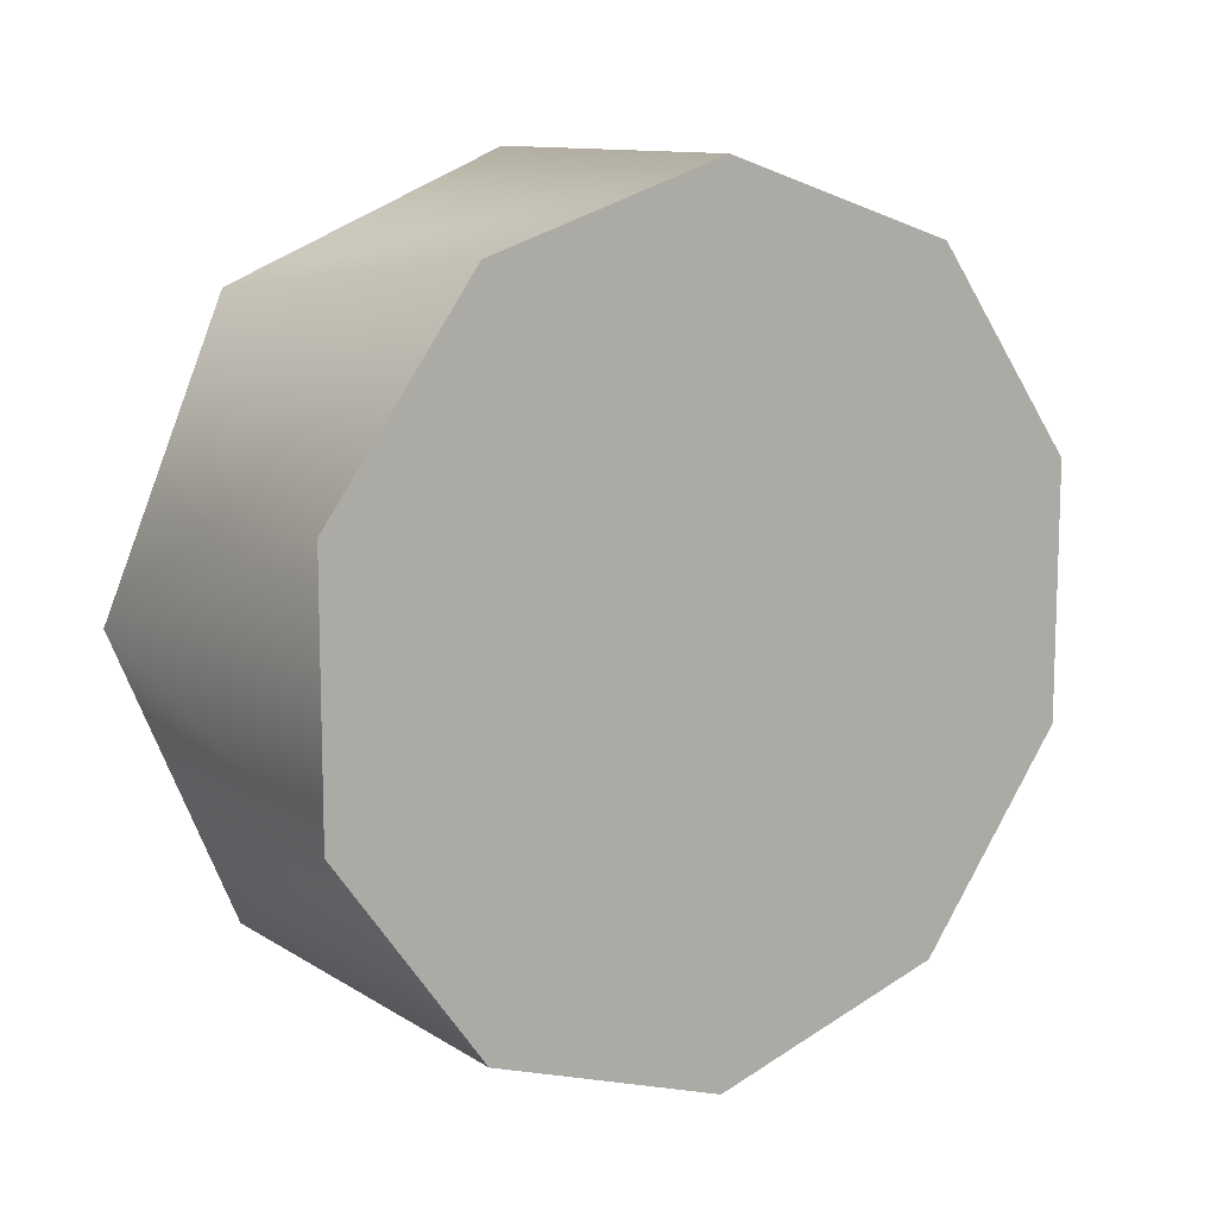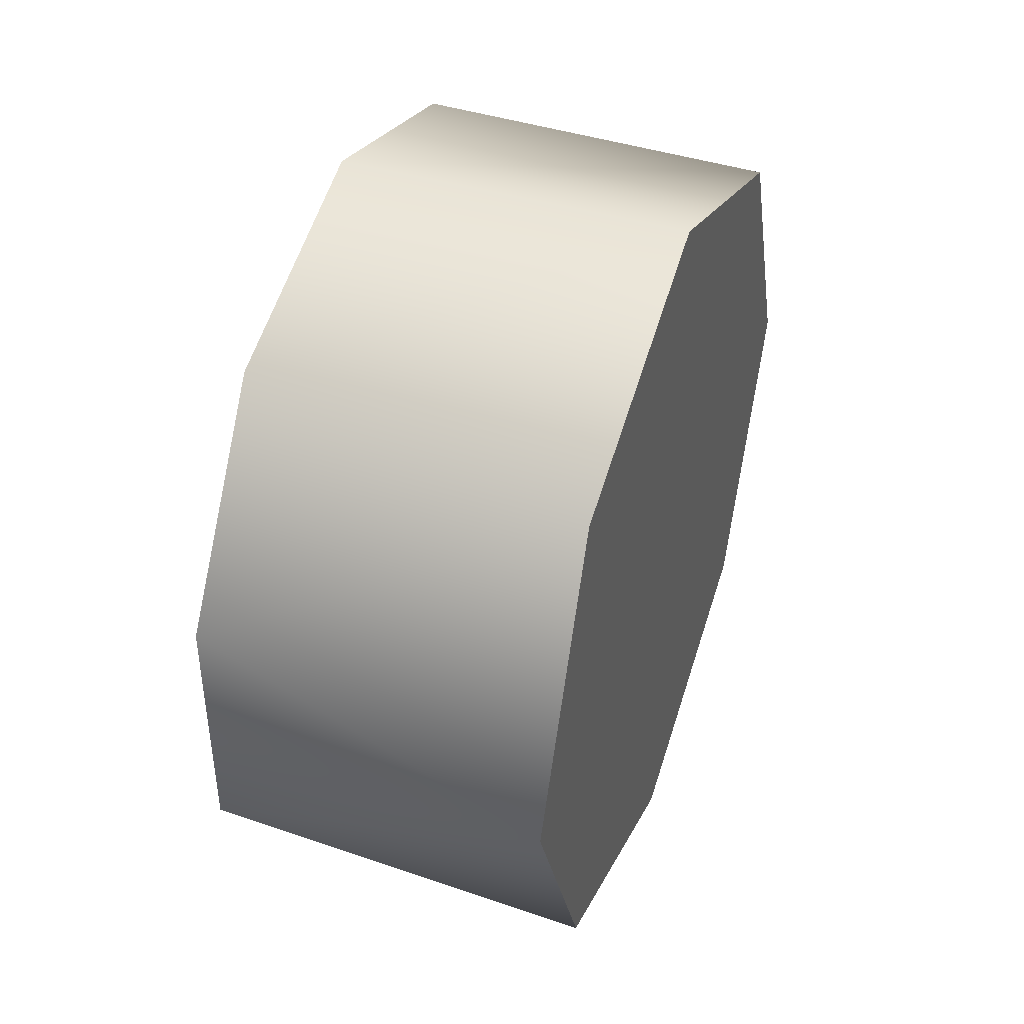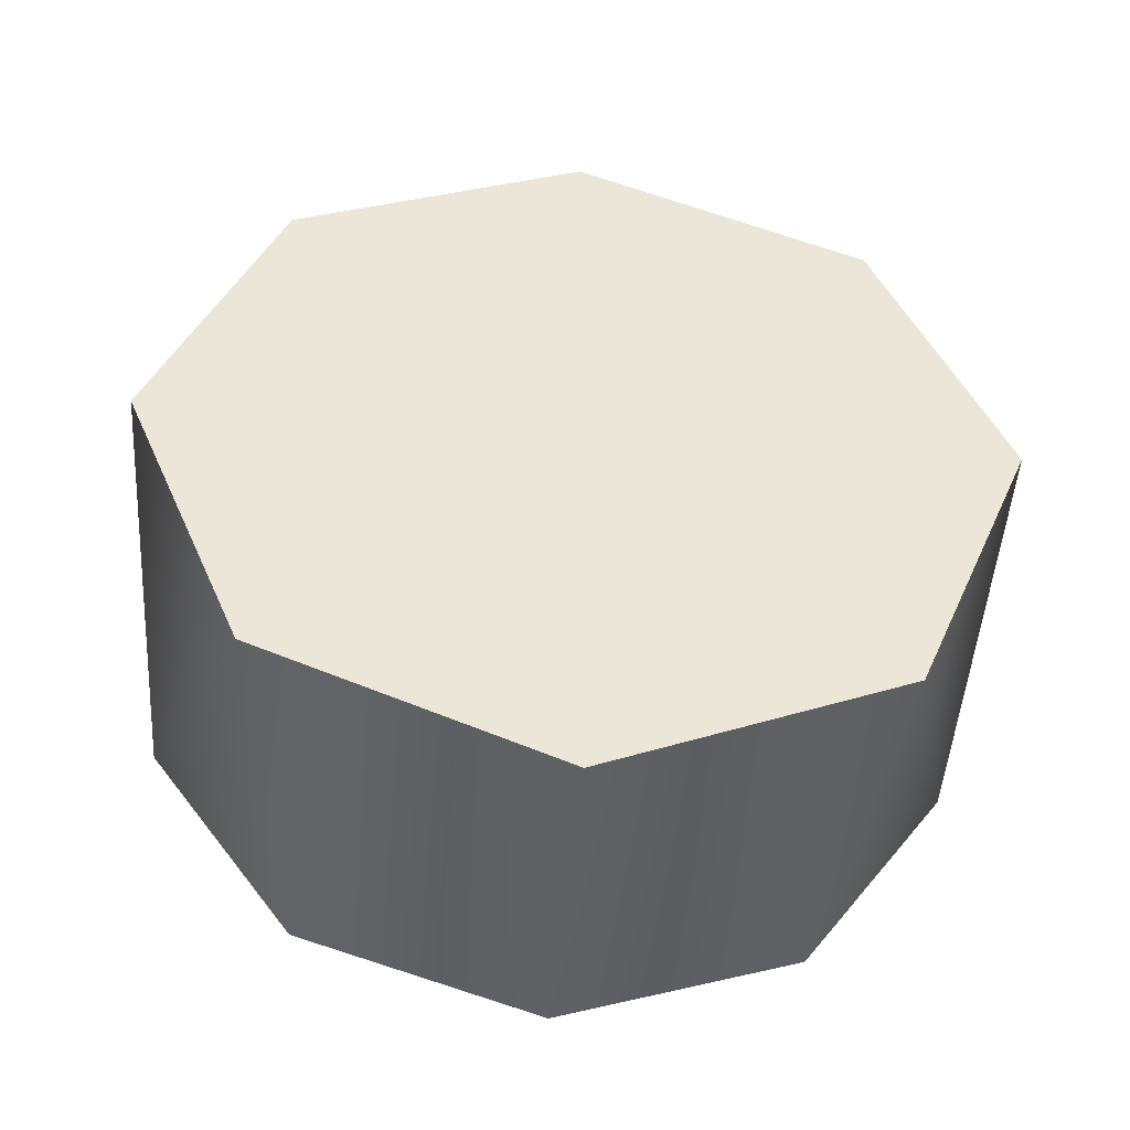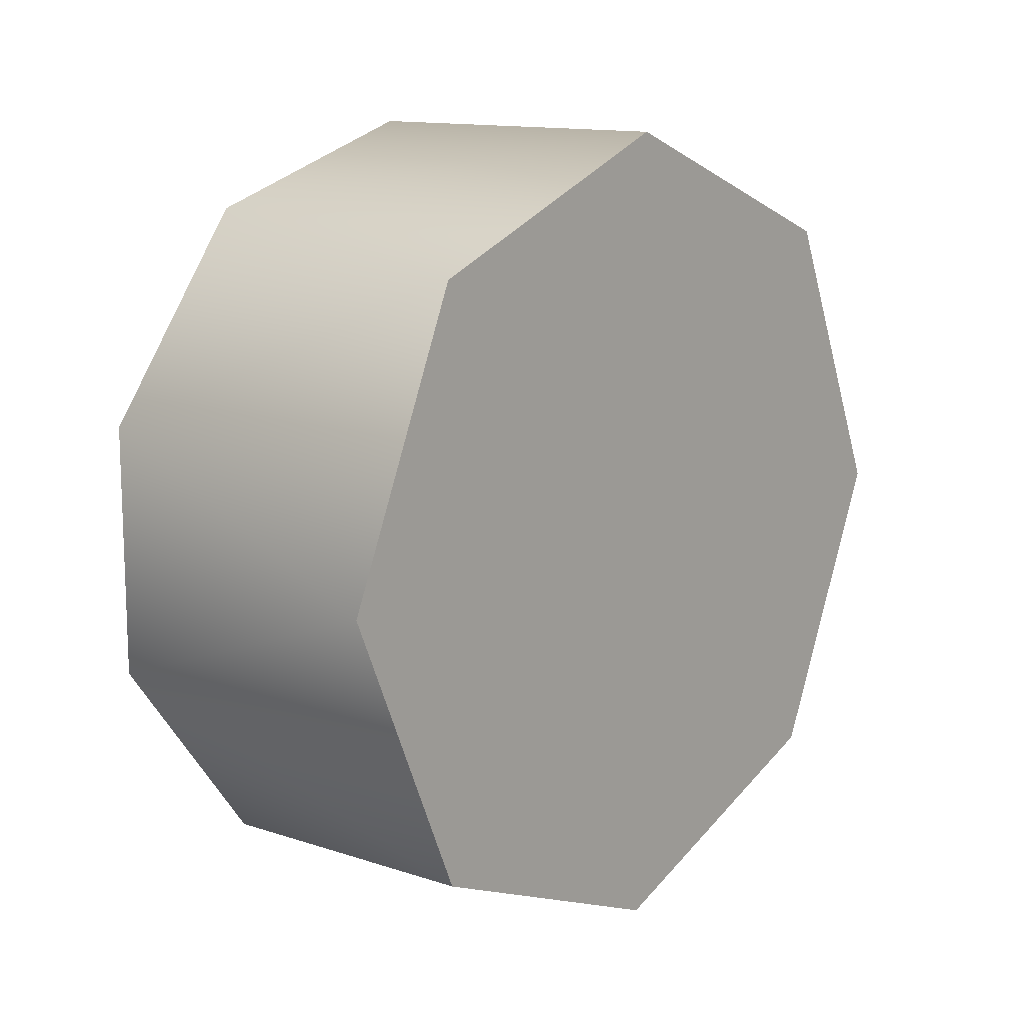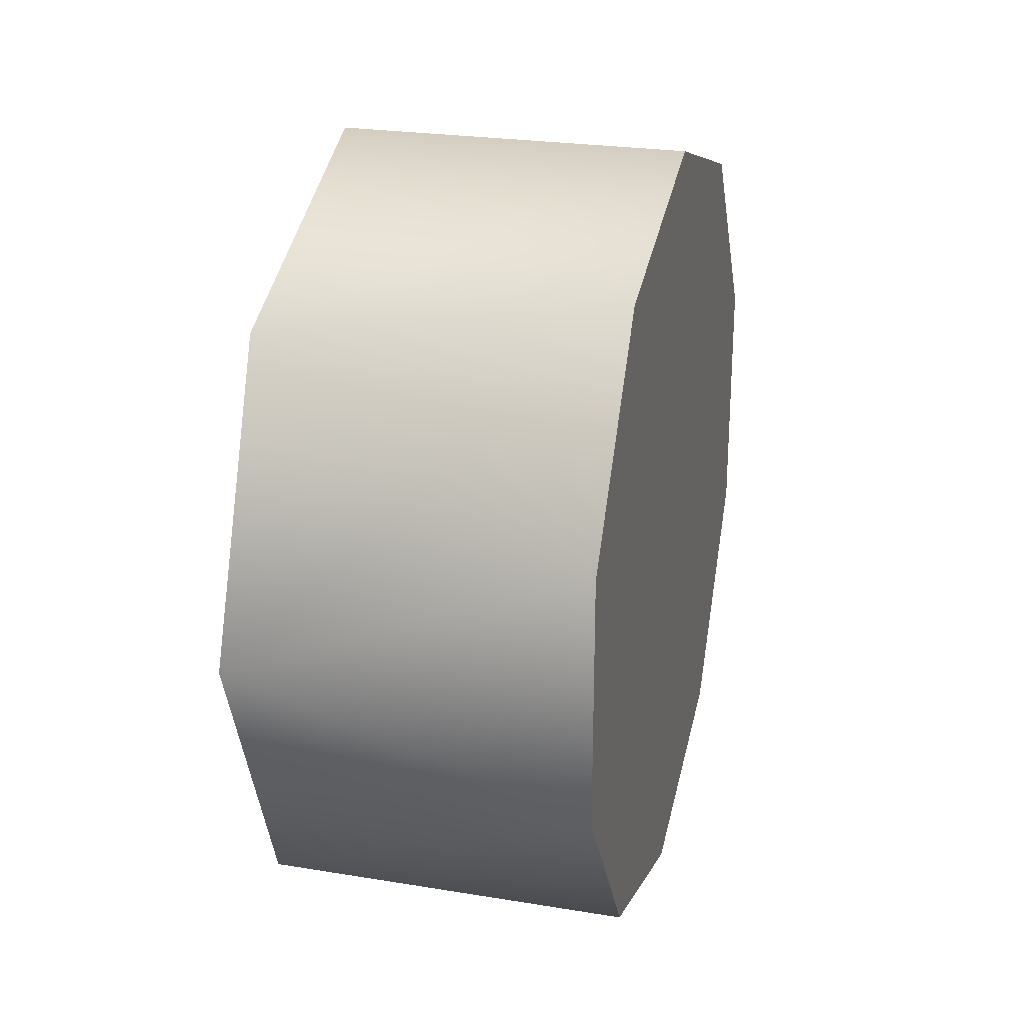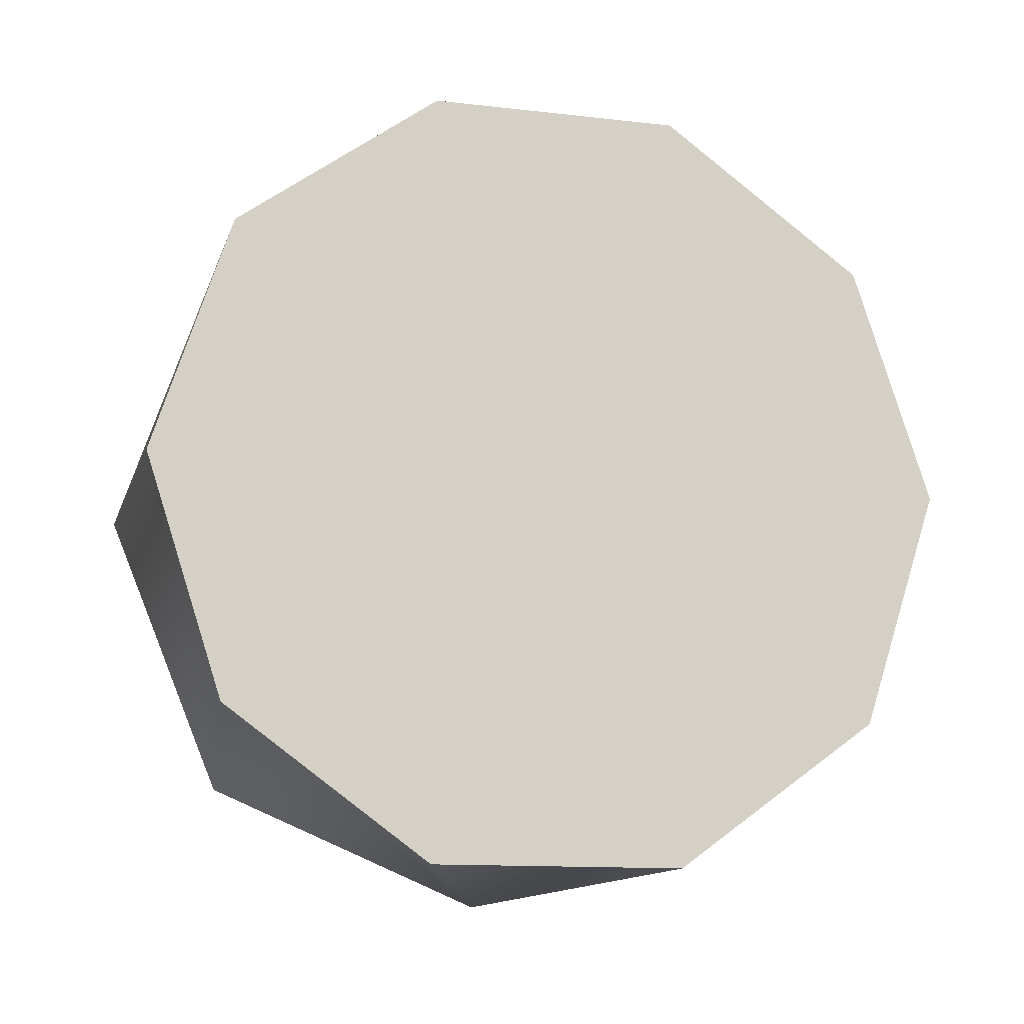
<metadata>
{"format":"obj","ext":"obj","renderer":"f3d","projection":"perspective","resolution":1024,"background":"white","views":[{"elev":11.2,"azim":55.4,"up":"+Z"},{"elev":42.9,"azim":-160.4,"up":"+Z"},{"elev":-45.5,"azim":-95.0,"up":"+Z"},{"elev":13.0,"azim":-139.2,"up":"+Z"},{"elev":24.7,"azim":14.3,"up":"+Z"},{"elev":-12.7,"azim":75.0,"up":"+Y"}]}
</metadata>
<code>
v 1.343 -1.112 0.4985
v 1.343 -1.021 0.3738
v 1.129 -1.081 0.4739
v 1.343 -1.021 0.2196
v 1.129 -1.006 0.2964
v 1.343 -1.112 0.09483
v 1.129 -1.081 0.1189
v 1.129 -1.258 0.04614
v 1.343 -1.258 0.04718
v 1.343 -1.405 0.09483
v 1.343 -1.496 0.2196
v 1.129 -1.435 0.1189
v 1.343 -1.496 0.3738
v 1.129 -1.511 0.2964
v 1.343 -1.405 0.4985
v 1.129 -1.435 0.4739
v 1.343 -1.405 0.4985
v 1.343 -1.258 0.5462
v 1.129 -1.435 0.4739
v 1.129 -1.258 0.5467
v 1.129 -1.081 0.4739
v 1.129 -1.006 0.2964
v 1.129 -1.258 0.5467
v 1.343 -1.258 0.5462
v 1.343 -1.405 0.09483
v 1.343 -1.258 0.04718
v 1.343 -1.112 0.4985
v 1.343 -1.021 0.2196
v 1.343 -1.021 0.3738
v 1.129 -1.081 0.1189
v 1.129 -1.258 0.04614
v 1.129 -1.435 0.1189
v 1.129 -1.511 0.2964
v 1.129 -1.435 0.4739
v 1.343 -1.405 0.4985
v 1.343 -1.496 0.3738
v 1.343 -1.496 0.2196
v 1.343 -1.112 0.09483
v 1.343 -1.112 0.09483
v 1.129 -1.081 0.1189
v 1.129 -1.258 0.5467
v 1.129 -1.258 0.04614
g group_151839664_140627851877520
f 1 2 3
f 2 4 5
f 4 6 7
f 39 8 40
f 9 10 8
f 10 11 12
f 11 13 14
f 14 15 16
f 17 18 19
f 18 1 20
f 21 22 23
f 24 25 26
f 27 28 29
f 2 5 3
f 10 12 8
f 11 14 12
f 1 3 20
f 22 30 31
f 32 33 34
f 32 34 41
f 42 32 41
f 22 31 23
f 24 35 36
f 24 36 37
f 24 37 25
f 27 24 26
f 27 26 38
f 27 38 28
f 7 5 4
f 39 9 8
f 14 13 15
f 18 20 19

</code>
